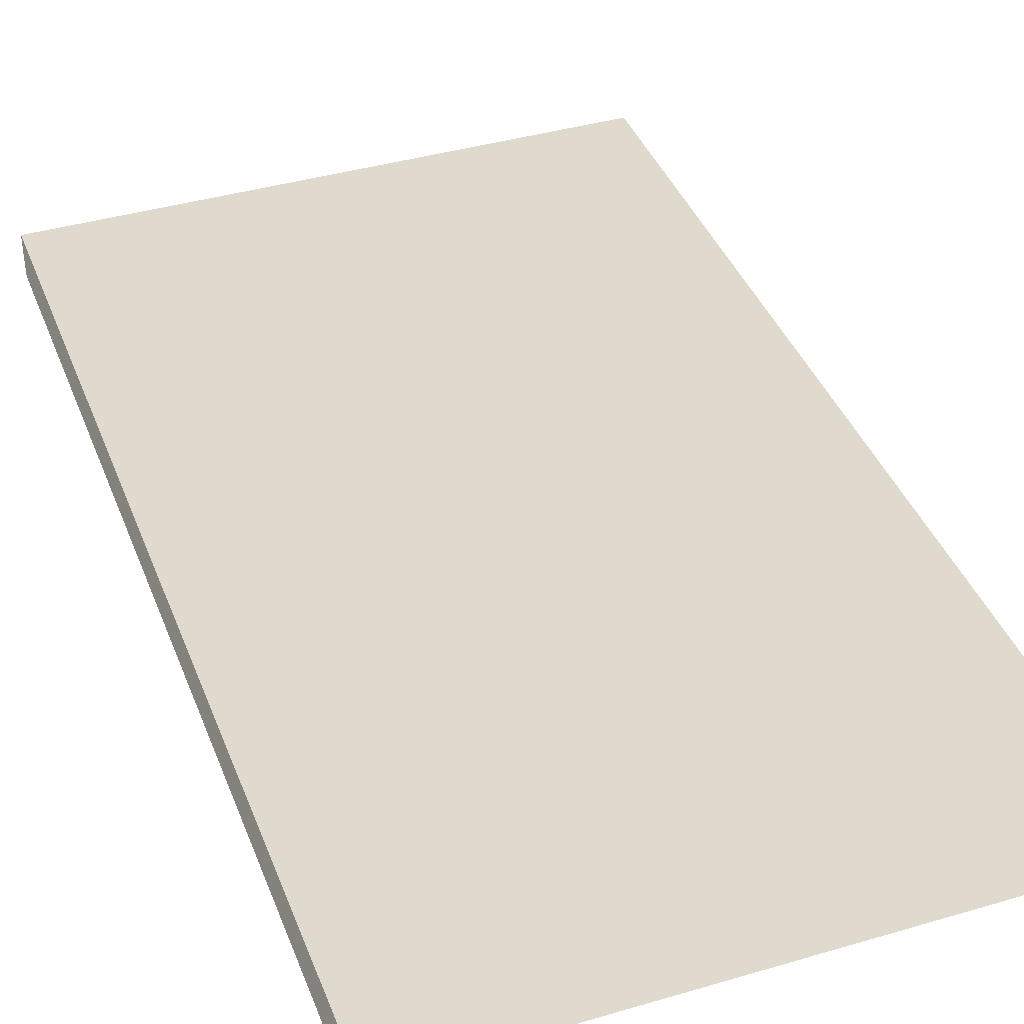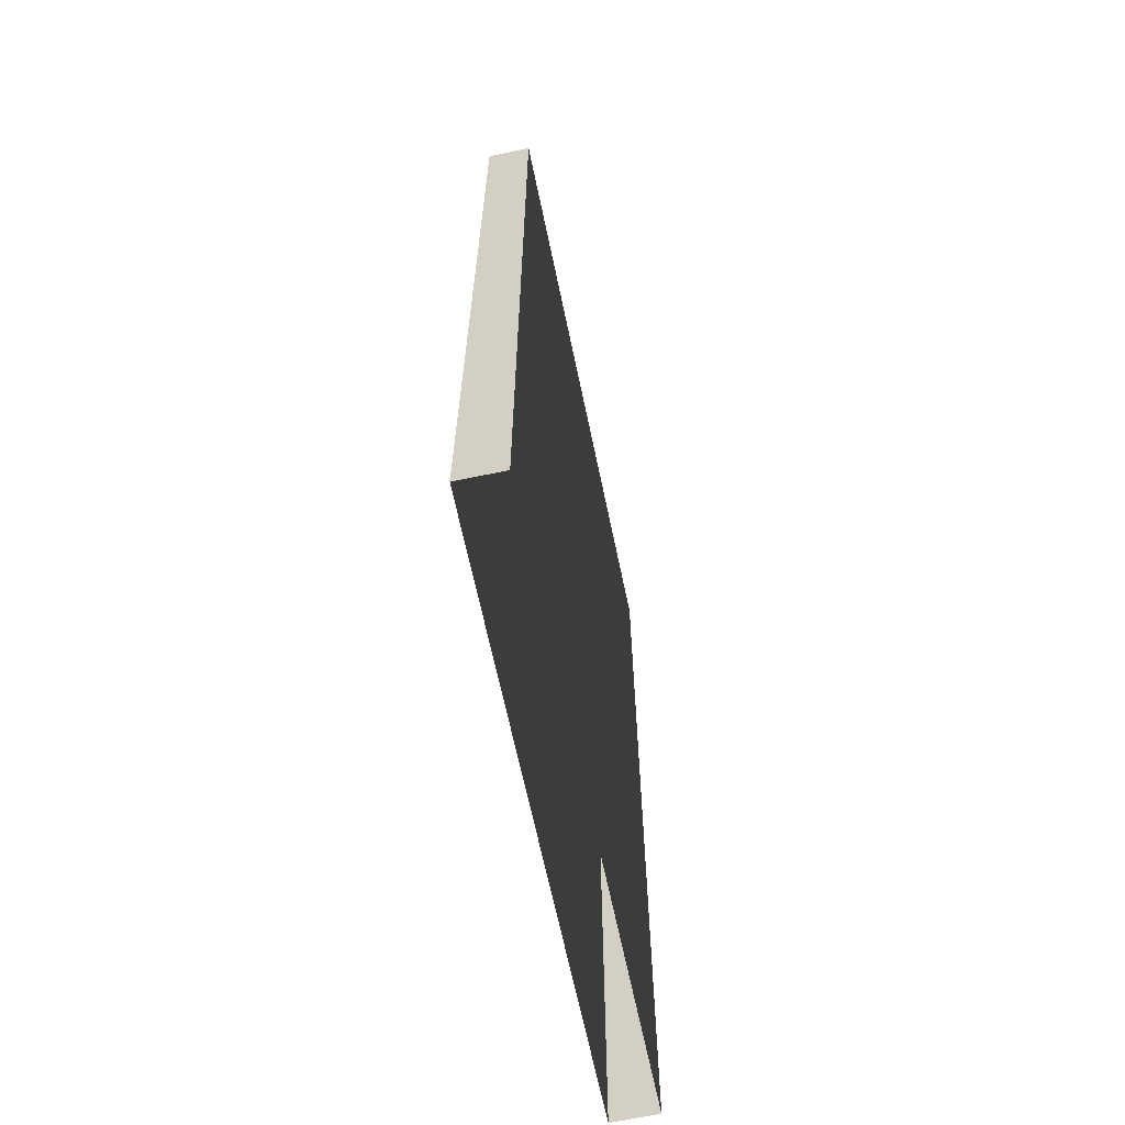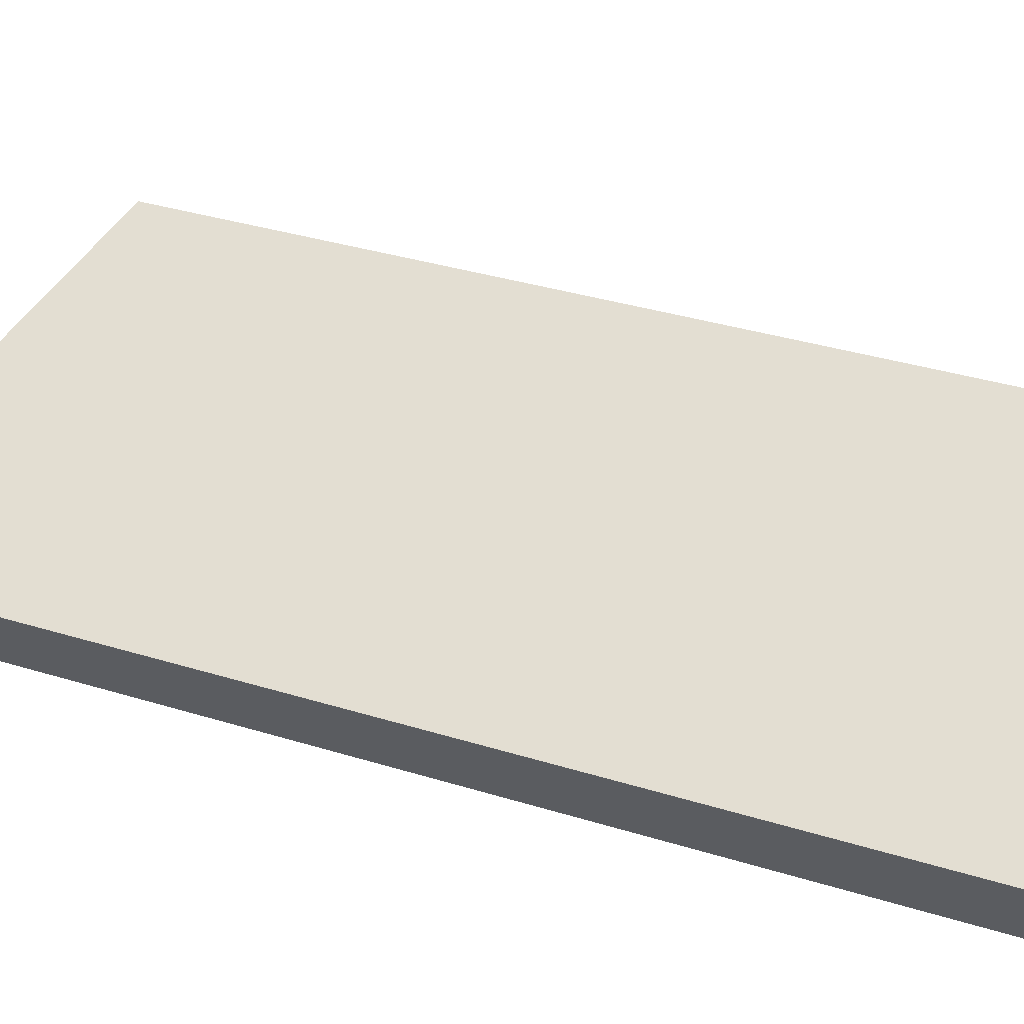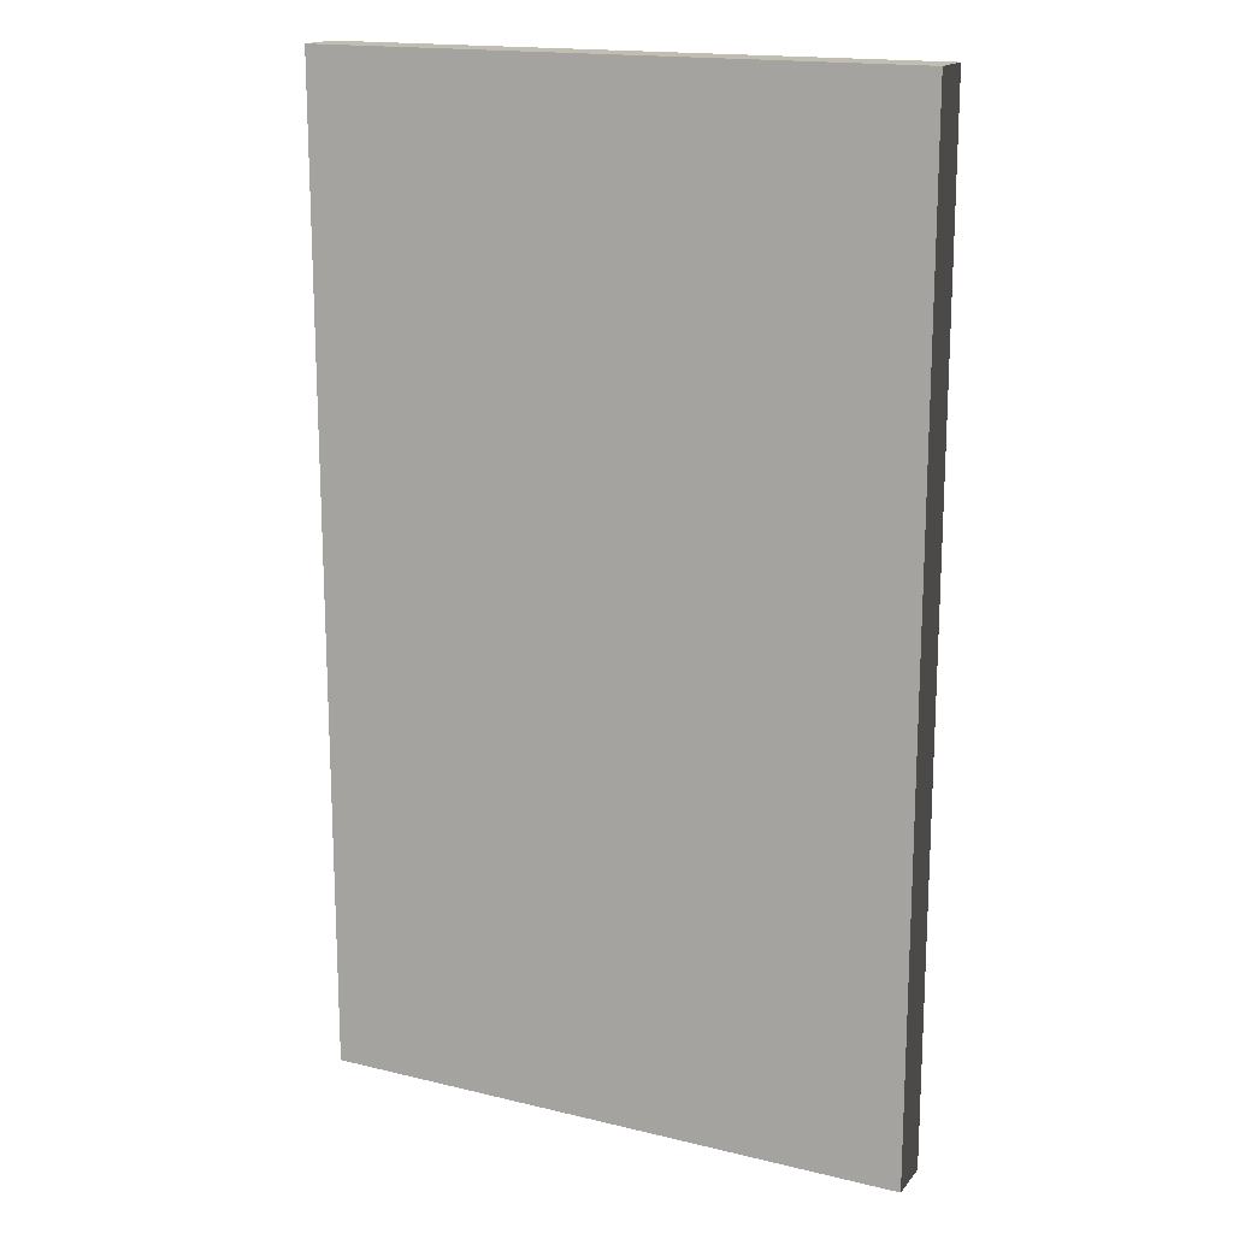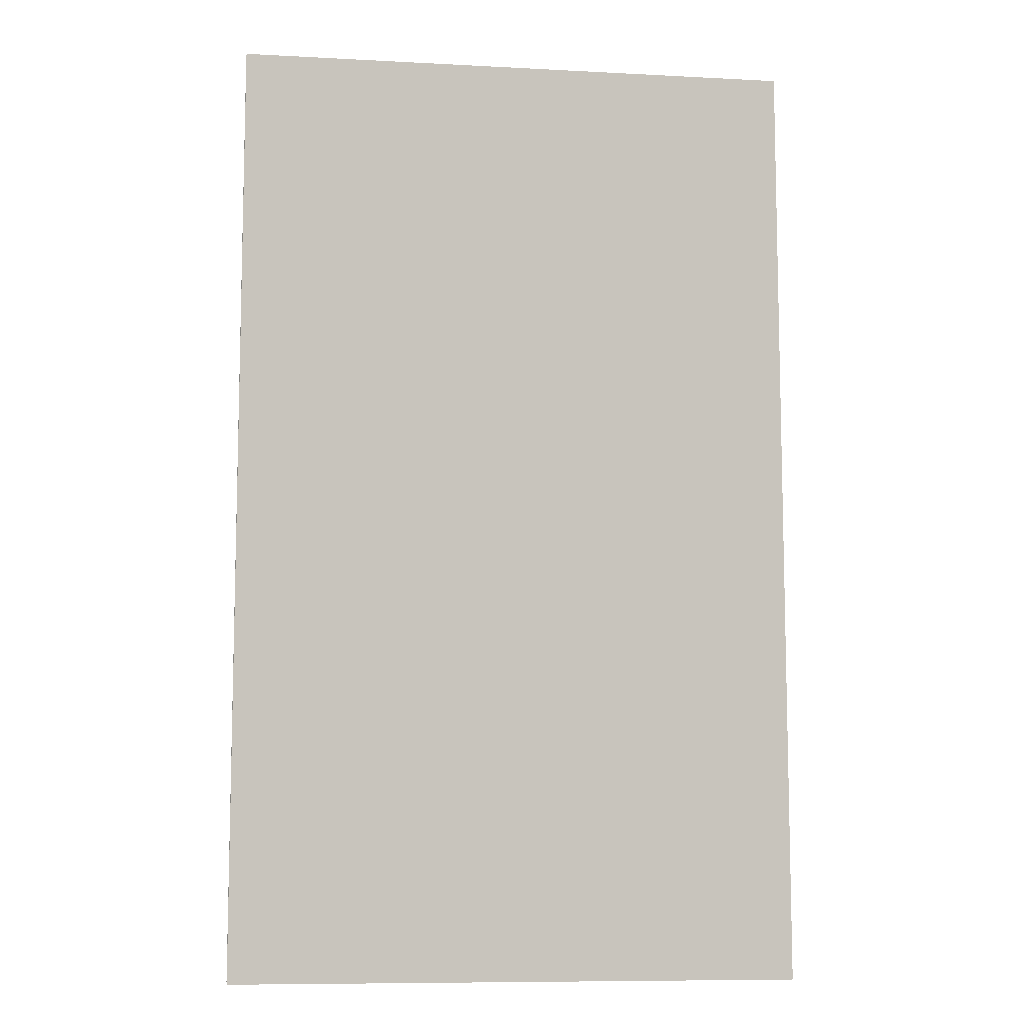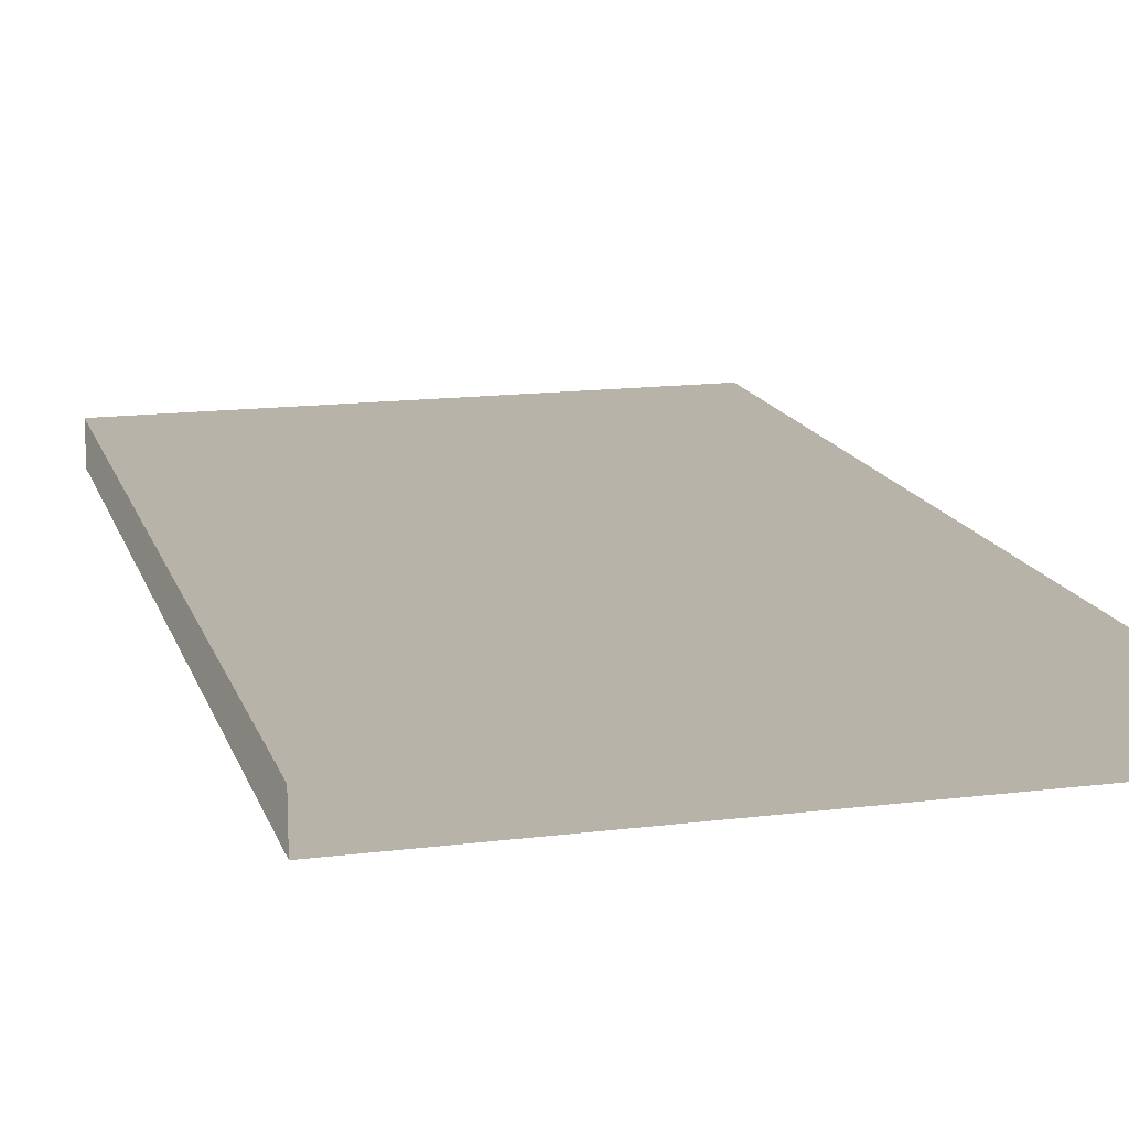
<metadata>
{"format":"obj","ext":"obj","renderer":"f3d","projection":"perspective","resolution":1024,"background":"white","views":[{"elev":40.0,"azim":-20.0,"up":"+Z"},{"elev":-66.1,"azim":101.9,"up":"+Y"},{"elev":36.9,"azim":111.6,"up":"+Z"},{"elev":16.8,"azim":-153.9,"up":"+Y"},{"elev":-9.1,"azim":172.1,"up":"+Y"},{"elev":15.1,"azim":-15.2,"up":"+Z"}]}
</metadata>
<code>
g Box01
v 0.09578 -0.1615 -0.0001514
v 0.09578 84.17 -0.0001514
v -50.15 84.17 0.05287
v -50.15 -0.1615 0.05287
v 0.09172 -0.1615 -3.859
v -50.16 -0.1615 -3.806
v -50.16 84.17 -3.806
v 0.09172 84.17 -3.859
v -50.15 -0.1615 0.05287
v -50.15 84.17 0.05287
v -50.16 84.17 -3.806
v -50.16 -0.1615 -3.806
v -50.15 84.17 0.05287
v 0.09578 84.17 -0.0001514
v 0.09172 84.17 -3.859
v -50.16 84.17 -3.806
v 0.09578 84.17 -0.0001514
v 0.09578 -0.1615 -0.0001514
v 0.09172 -0.1615 -3.859
v 0.09172 84.17 -3.859
f 3 1 2
f 1 3 4
f 7 5 6
f 5 7 8
f 11 9 10
f 9 11 12
f 15 13 14
f 13 15 16
f 19 17 18
f 17 19 20

</code>
